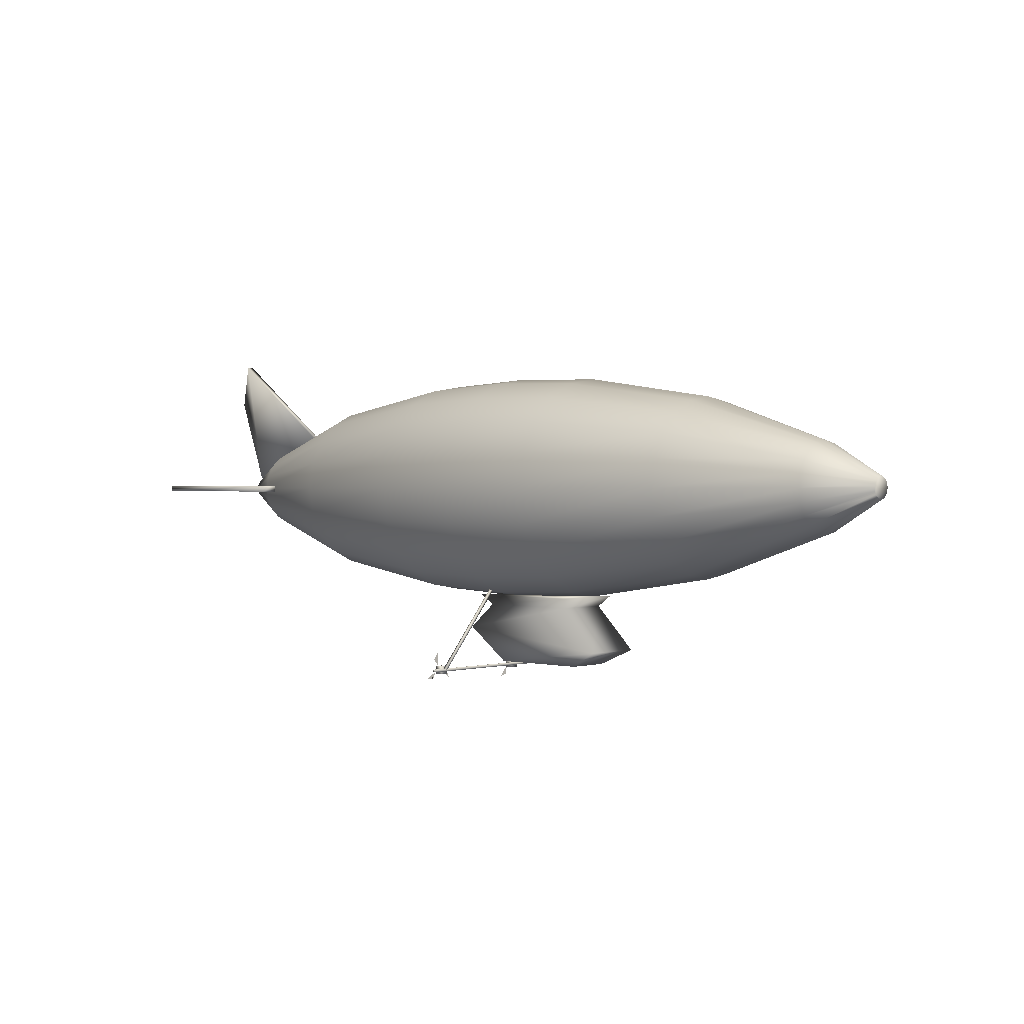
<metadata>
{"format":"obj","ext":"obj","renderer":"f3d","projection":"perspective","resolution":1024,"background":"white","views":[{"elev":0.7,"azim":44.4,"up":"+Y"}]}
</metadata>
<code>
v 0.02622 0.2344 0.2661
v 0.163 0.2344 0.2309
v 0.163 0.2344 0.2133
v 0.05443 0.2344 0.1588
v 0.163 0.2274 0.2309
v 0.163 0.2274 0.2133
v 0.02622 0.2274 0.2661
v 0.05443 0.2274 0.1588
v 0.02622 0.2285 0.03268
v 0.163 0.2285 0.06784
v 0.163 0.2285 0.08543
v 0.05444 0.2285 0.14
v 0.163 0.2355 0.06784
v 0.163 0.2355 0.08543
v 0.02622 0.2355 0.03268
v 0.05444 0.2355 0.14
v 0.03322 0.3852 0.1465
v 0.1649 0.2919 0.1465
v 0.06123 0.2445 0.1465
v 0.025 0.3371 0.1465
v 0.1649 0.2919 0.1534
v 0.06123 0.2445 0.1534
v 0.03322 0.3852 0.1534
v 0.025 0.3371 0.1534
v 0.975 0.2349 0.1597
v 0.975 0.2314 0.1603
v 0.975 0.2281 0.1597
v 0.975 0.2251 0.1582
v 0.975 0.2378 0.1582
v 0.975 0.2401 0.1559
v 0.975 0.2417 0.1529
v 0.975 0.2422 0.1495
v 0.975 0.2417 0.1462
v 0.975 0.2401 0.1432
v 0.975 0.2378 0.1409
v 0.975 0.2349 0.1393
v 0.975 0.2314 0.1388
v 0.975 0.2281 0.1393
v 0.975 0.2251 0.1409
v 0.975 0.2228 0.1432
v 0.975 0.2213 0.1462
v 0.975 0.2207 0.1495
v 0.975 0.2213 0.1529
v 0.975 0.2228 0.1559
v 0.9143 0.1894 0.1355
v 0.9143 0.1871 0.1495
v 0.9143 0.1957 0.1233
v 0.9143 0.2053 0.1137
v 0.9143 0.2174 0.1074
v 0.9143 0.2314 0.1052
v 0.9143 0.2455 0.1074
v 0.9143 0.2577 0.1137
v 0.9143 0.2673 0.1233
v 0.9143 0.2736 0.1355
v 0.9143 0.2758 0.1495
v 0.9143 0.2736 0.1636
v 0.9143 0.2673 0.1757
v 0.9143 0.2577 0.1853
v 0.9143 0.2455 0.1917
v 0.9143 0.2314 0.1939
v 0.9143 0.2174 0.1917
v 0.9143 0.2053 0.1853
v 0.9143 0.1957 0.1757
v 0.9143 0.1894 0.1636
v 0.775 0.1453 0.1208
v 0.775 0.1406 0.1495
v 0.775 0.1582 0.09591
v 0.775 0.1778 0.07623
v 0.775 0.2028 0.06334
v 0.775 0.2314 0.05869
v 0.775 0.2601 0.06334
v 0.775 0.2851 0.07623
v 0.775 0.3048 0.09591
v 0.775 0.3177 0.1208
v 0.775 0.3223 0.1495
v 0.775 0.3177 0.1782
v 0.775 0.3048 0.2032
v 0.775 0.2851 0.2228
v 0.775 0.2601 0.2357
v 0.775 0.2314 0.2404
v 0.775 0.2028 0.2357
v 0.775 0.1778 0.2228
v 0.775 0.1582 0.2032
v 0.775 0.1453 0.1782
v 0.6216 0.123 0.1134
v 0.6216 0.1172 0.1495
v 0.6216 0.1392 0.08206
v 0.6216 0.164 0.05731
v 0.6216 0.1954 0.04107
v 0.6216 0.2314 0.03524
v 0.6216 0.2676 0.04107
v 0.6216 0.2989 0.05731
v 0.6216 0.3237 0.08206
v 0.6216 0.3399 0.1134
v 0.6216 0.3458 0.1495
v 0.6216 0.3399 0.1856
v 0.6216 0.3237 0.217
v 0.6216 0.2989 0.2418
v 0.6216 0.2676 0.258
v 0.6216 0.2314 0.2638
v 0.6216 0.1954 0.258
v 0.6216 0.164 0.2418
v 0.6216 0.1392 0.217
v 0.6216 0.123 0.1856
v 0.5182 0.1193 0.1122
v 0.5182 0.1132 0.1495
v 0.5182 0.136 0.07974
v 0.5182 0.1617 0.05413
v 0.5182 0.1941 0.03733
v 0.5182 0.2314 0.03129
v 0.5182 0.2688 0.03733
v 0.5182 0.3013 0.05413
v 0.5182 0.3269 0.07974
v 0.5182 0.3437 0.1122
v 0.5182 0.3497 0.1495
v 0.5182 0.3437 0.1869
v 0.5182 0.3269 0.2193
v 0.5182 0.3013 0.2449
v 0.5182 0.2688 0.2617
v 0.5182 0.2314 0.2678
v 0.5182 0.1941 0.2617
v 0.5182 0.1617 0.2449
v 0.5182 0.136 0.2193
v 0.5182 0.1193 0.1869
v 0.4148 0.1233 0.1136
v 0.4148 0.1175 0.1495
v 0.4148 0.1395 0.08229
v 0.4148 0.1642 0.05761
v 0.4148 0.1955 0.04143
v 0.4148 0.2314 0.03562
v 0.4148 0.2674 0.04143
v 0.4148 0.2987 0.05761
v 0.4148 0.3234 0.08229
v 0.4148 0.3396 0.1136
v 0.4148 0.3454 0.1495
v 0.4148 0.3396 0.1855
v 0.4148 0.3234 0.2168
v 0.4148 0.2987 0.2415
v 0.4148 0.2674 0.2576
v 0.4148 0.2314 0.2635
v 0.4148 0.1955 0.2576
v 0.4148 0.1642 0.2415
v 0.4148 0.1395 0.2168
v 0.4148 0.1233 0.1855
v 0.2613 0.1461 0.1211
v 0.2613 0.1415 0.1495
v 0.2613 0.1588 0.09641
v 0.2613 0.1783 0.07691
v 0.2613 0.203 0.06413
v 0.2613 0.2314 0.05953
v 0.2613 0.2599 0.06413
v 0.2613 0.2846 0.07691
v 0.2613 0.3041 0.09641
v 0.2613 0.3169 0.1211
v 0.2613 0.3215 0.1495
v 0.2613 0.3169 0.178
v 0.2613 0.3041 0.2027
v 0.2613 0.2846 0.2222
v 0.2613 0.2599 0.235
v 0.2613 0.2314 0.2395
v 0.2613 0.203 0.235
v 0.2613 0.1783 0.2222
v 0.2613 0.1588 0.2027
v 0.2613 0.1461 0.178
v 0.1221 0.19 0.1357
v 0.1221 0.1878 0.1495
v 0.1221 0.1962 0.1237
v 0.1221 0.2056 0.1143
v 0.1221 0.2176 0.1081
v 0.1221 0.2314 0.1058
v 0.1221 0.2453 0.1081
v 0.1221 0.2573 0.1143
v 0.1221 0.2667 0.1237
v 0.1221 0.2729 0.1357
v 0.1221 0.2752 0.1495
v 0.1221 0.2729 0.1633
v 0.1221 0.2667 0.1753
v 0.1221 0.2573 0.1848
v 0.1221 0.2453 0.191
v 0.1221 0.2314 0.1932
v 0.1221 0.2176 0.191
v 0.1221 0.2056 0.1848
v 0.1221 0.1962 0.1753
v 0.1221 0.19 0.1633
v 0.06137 0.2213 0.1462
v 0.06137 0.2207 0.1495
v 0.06137 0.2228 0.1432
v 0.06137 0.2251 0.1409
v 0.06137 0.2281 0.1393
v 0.06137 0.2314 0.1388
v 0.06137 0.2349 0.1393
v 0.06137 0.2378 0.1409
v 0.06137 0.2401 0.1432
v 0.06137 0.2417 0.1462
v 0.06137 0.2422 0.1495
v 0.06137 0.2417 0.1529
v 0.06137 0.2401 0.1559
v 0.06137 0.2378 0.1582
v 0.06137 0.2349 0.1597
v 0.06137 0.2314 0.1603
v 0.06137 0.2281 0.1597
v 0.06137 0.2251 0.1582
v 0.06137 0.2228 0.1559
v 0.06137 0.2213 0.1529
v 0.5042 0.04289 0.2606
v 0.5042 0.03492 0.2606
v 0.5042 0.03492 0.2526
v 0.5042 0.04289 0.2526
v 0.4963 0.03492 0.2606
v 0.4963 0.03492 0.2526
v 0.4963 0.04289 0.2606
v 0.4963 0.04289 0.2526
v 0.5042 0.03492 0.04635
v 0.5042 0.03492 0.03837
v 0.5042 0.04289 0.03837
v 0.5042 0.04289 0.04635
v 0.4963 0.03492 0.04635
v 0.4963 0.03492 0.03837
v 0.4963 0.04289 0.03837
v 0.4963 0.04289 0.04635
v 0.5042 0.03492 0.1545
v 0.5042 0.03492 0.1465
v 0.5042 0.04289 0.1465
v 0.5042 0.04289 0.1545
v 0.4963 0.03492 0.1545
v 0.4963 0.03492 0.1465
v 0.4963 0.04289 0.1465
v 0.4963 0.04289 0.1545
v 0.506 0.04058 0.025
v 0.5088 0.04058 0.025
v 0.5088 0.03781 0.025
v 0.506 0.03781 0.025
v 0.5088 0.04058 0.2736
v 0.5088 0.0378 0.2736
v 0.506 0.04058 0.2736
v 0.506 0.0378 0.2736
v 0.506 0.04041 0.04041
v 0.5088 0.04041 0.04041
v 0.5088 0.03862 0.04254
v 0.506 0.03862 0.04254
v 0.5088 0.1241 0.1107
v 0.5088 0.1224 0.1128
v 0.506 0.1241 0.1107
v 0.506 0.1224 0.1128
v 0.5088 0.03862 0.2567
v 0.5088 0.04041 0.2588
v 0.506 0.04041 0.2588
v 0.506 0.03862 0.2567
v 0.5088 0.1224 0.1864
v 0.5088 0.1241 0.1885
v 0.506 0.1241 0.1885
v 0.506 0.1224 0.1864
v 0.4949 0.04418 0.2577
v 0.4949 0.04302 0.2569
v 0.4949 0.04534 0.2569
v 0.4949 0.05465 0.2569
v 0.4949 0.05698 0.2569
v 0.4949 0.05582 0.2577
v 0.4949 0.05465 0.2585
v 0.4949 0.04534 0.2585
v 0.4949 0.04768 0.2569
v 0.4949 0.04652 0.2594
v 0.4949 0.05233 0.2569
v 0.4949 0.05349 0.2594
v 0.4949 0.05233 0.2602
v 0.4949 0.05 0.2569
v 0.4949 0.05117 0.261
v 0.4949 0.04768 0.2602
v 0.4949 0.04884 0.261
v 0.4949 0.05 0.2618
v 0.4949 0.03532 0.2606
v 0.4949 0.03662 0.2601
v 0.4949 0.03546 0.2621
v 0.4949 0.0308 0.2701
v 0.4949 0.02963 0.2721
v 0.4949 0.0295 0.2707
v 0.4949 0.02937 0.2693
v 0.4949 0.03403 0.2612
v 0.4949 0.03429 0.2641
v 0.4949 0.03272 0.2618
v 0.4949 0.03197 0.2681
v 0.4949 0.02924 0.2679
v 0.4949 0.0291 0.2665
v 0.4949 0.03313 0.2661
v 0.4949 0.02897 0.265
v 0.4949 0.03143 0.2624
v 0.4949 0.03013 0.263
v 0.4949 0.02884 0.2636
v 0.4949 0.03721 0.2515
v 0.4949 0.03708 0.2529
v 0.4949 0.03591 0.2509
v 0.4949 0.03125 0.2428
v 0.4949 0.03009 0.2408
v 0.4949 0.03139 0.2414
v 0.4949 0.03268 0.242
v 0.4949 0.03734 0.2501
v 0.4949 0.03475 0.2489
v 0.4949 0.03747 0.2487
v 0.4949 0.03243 0.2449
v 0.4949 0.03399 0.2426
v 0.4949 0.03528 0.2432
v 0.4949 0.03359 0.2469
v 0.4949 0.03658 0.2438
v 0.4949 0.03761 0.2472
v 0.4949 0.03774 0.2458
v 0.4949 0.03787 0.2444
v 0.4949 0.04361 0.153
v 0.4949 0.0428 0.1518
v 0.4949 0.04498 0.1526
v 0.4949 0.05373 0.1558
v 0.4949 0.05592 0.1566
v 0.4949 0.05454 0.157
v 0.4949 0.05317 0.1573
v 0.4949 0.04442 0.1542
v 0.4949 0.04718 0.1534
v 0.4949 0.04523 0.1553
v 0.4949 0.05155 0.155
v 0.4949 0.05179 0.1577
v 0.4949 0.05042 0.1581
v 0.4949 0.04936 0.1542
v 0.4949 0.04904 0.1585
v 0.4949 0.04604 0.1565
v 0.4949 0.04686 0.1577
v 0.4949 0.04766 0.1589
v 0.4949 0.03428 0.1527
v 0.4949 0.0357 0.1526
v 0.4949 0.03392 0.1541
v 0.4949 0.02679 0.1601
v 0.4949 0.025 0.1616
v 0.4949 0.02536 0.1602
v 0.4949 0.02572 0.1588
v 0.4949 0.03286 0.1528
v 0.4949 0.03213 0.1556
v 0.4949 0.03143 0.153
v 0.4949 0.02857 0.1586
v 0.4949 0.02609 0.1574
v 0.4949 0.02645 0.1561
v 0.4949 0.03035 0.1571
v 0.4949 0.02681 0.1547
v 0.4949 0.03001 0.1531
v 0.4949 0.02859 0.1532
v 0.4949 0.02717 0.1533
v 0.4949 0.03918 0.1448
v 0.4949 0.03857 0.1461
v 0.4949 0.03816 0.1438
v 0.4949 0.03655 0.1346
v 0.4949 0.03614 0.1323
v 0.4949 0.03716 0.1333
v 0.4949 0.03817 0.1343
v 0.4949 0.03979 0.1435
v 0.4949 0.03776 0.1415
v 0.4949 0.0404 0.1422
v 0.4949 0.03695 0.1369
v 0.4949 0.03919 0.1353
v 0.4949 0.0402 0.1363
v 0.4949 0.03736 0.1392
v 0.4949 0.04121 0.1373
v 0.4949 0.04101 0.1409
v 0.4949 0.04162 0.1396
v 0.4949 0.04223 0.1383
v 0.4949 0.0441 0.04121
v 0.4949 0.04273 0.04083
v 0.4949 0.04491 0.04003
v 0.4949 0.05366 0.03685
v 0.4949 0.05585 0.03606
v 0.4949 0.05504 0.03723
v 0.4949 0.05423 0.0384
v 0.4949 0.04548 0.04158
v 0.4949 0.04711 0.03924
v 0.4949 0.04686 0.04196
v 0.4949 0.05148 0.03765
v 0.4949 0.05342 0.03958
v 0.4949 0.05261 0.04075
v 0.4949 0.04929 0.03844
v 0.4949 0.0518 0.04192
v 0.4949 0.04824 0.04234
v 0.4949 0.04961 0.04272
v 0.4949 0.05098 0.04309
v 0.4949 0.03678 0.047
v 0.4949 0.0378 0.046
v 0.4949 0.03739 0.0483
v 0.4949 0.03578 0.05746
v 0.4949 0.03538 0.05975
v 0.4949 0.03476 0.05846
v 0.4949 0.03415 0.05717
v 0.4949 0.03577 0.048
v 0.4949 0.03699 0.05059
v 0.4949 0.03476 0.04901
v 0.4949 0.03618 0.05517
v 0.4949 0.03354 0.05588
v 0.4949 0.03293 0.05459
v 0.4949 0.03659 0.05288
v 0.4949 0.03232 0.0533
v 0.4949 0.03374 0.05001
v 0.4949 0.03272 0.05101
v 0.4949 0.0317 0.05202
v 0.4949 0.03543 0.03777
v 0.4949 0.03579 0.03914
v 0.4949 0.03401 0.03765
v 0.4949 0.02687 0.03166
v 0.4949 0.02509 0.03017
v 0.4949 0.02651 0.03028
v 0.4949 0.02793 0.0304
v 0.4949 0.03507 0.03639
v 0.4949 0.03222 0.03615
v 0.4949 0.03471 0.03501
v 0.4949 0.02865 0.03317
v 0.4949 0.02935 0.03051
v 0.4949 0.03077 0.03063
v 0.4949 0.03044 0.03466
v 0.4949 0.0322 0.03074
v 0.4949 0.03435 0.03363
v 0.4949 0.03399 0.03225
v 0.4949 0.03363 0.03086
v 0.5134 0.04382 0.1758
v 0.4858 0.08094 0.1964
v 0.5134 0.04382 0.125
v 0.4858 0.08094 0.1044
v 0.6132 0.04382 0.1723
v 0.6474 0.06039 0.1811
v 0.6132 0.04382 0.1286
v 0.6474 0.06039 0.1198
v 0.4977 0.1051 0.177
v 0.4977 0.1051 0.1239
v 0.605 0.1051 0.177
v 0.605 0.1051 0.1239
v 0.4898 0.1155 0.1861
v 0.4898 0.1155 0.1148
v 0.6129 0.1155 0.1861
v 0.6129 0.1155 0.1148
v 0.5623 0.04382 0.1504
v 0.5623 0.1155 0.1504
f 3 2 1
f 3 1 4
f 3 6 5
f 3 5 2
f 2 5 7
f 2 7 1
f 1 7 8
f 1 8 4
f 4 8 6
f 4 6 3
f 6 8 7
f 6 7 5
f 11 10 9
f 11 9 12
f 11 14 13
f 11 13 10
f 10 13 15
f 10 15 9
f 9 15 16
f 9 16 12
f 12 16 14
f 12 14 11
f 14 16 15
f 14 15 13
f 19 18 17
f 19 17 20
f 19 22 21
f 19 21 18
f 18 21 23
f 18 23 17
f 17 23 24
f 17 24 20
f 20 24 22
f 20 22 19
f 22 24 23
f 22 23 21
f 27 26 25
f 28 27 25
f 28 25 29
f 28 29 30
f 28 30 31
f 28 31 32
f 28 32 33
f 28 33 34
f 28 34 35
f 28 35 36
f 28 36 37
f 28 37 38
f 28 38 39
f 28 39 40
f 28 40 41
f 28 41 42
f 28 42 43
f 28 43 44
f 42 41 45
f 42 45 46
f 41 40 47
f 41 47 45
f 40 39 48
f 40 48 47
f 39 38 49
f 39 49 48
f 38 37 50
f 38 50 49
f 37 36 51
f 37 51 50
f 36 35 52
f 36 52 51
f 35 34 53
f 35 53 52
f 34 33 54
f 34 54 53
f 33 32 55
f 33 55 54
f 32 31 56
f 32 56 55
f 31 30 57
f 31 57 56
f 30 29 58
f 30 58 57
f 29 25 59
f 29 59 58
f 25 26 60
f 25 60 59
f 26 27 61
f 26 61 60
f 27 28 62
f 27 62 61
f 28 44 63
f 28 63 62
f 44 43 64
f 44 64 63
f 43 42 46
f 43 46 64
f 46 45 65
f 46 65 66
f 45 47 67
f 45 67 65
f 47 48 68
f 47 68 67
f 48 49 69
f 48 69 68
f 49 50 70
f 49 70 69
f 50 51 71
f 50 71 70
f 51 52 72
f 51 72 71
f 52 53 73
f 52 73 72
f 53 54 74
f 53 74 73
f 54 55 75
f 54 75 74
f 55 56 76
f 55 76 75
f 56 57 77
f 56 77 76
f 57 58 78
f 57 78 77
f 58 59 79
f 58 79 78
f 59 60 80
f 59 80 79
f 60 61 81
f 60 81 80
f 61 62 82
f 61 82 81
f 62 63 83
f 62 83 82
f 63 64 84
f 63 84 83
f 64 46 66
f 64 66 84
f 66 65 85
f 66 85 86
f 65 67 87
f 65 87 85
f 67 68 88
f 67 88 87
f 68 69 89
f 68 89 88
f 69 70 90
f 69 90 89
f 70 71 91
f 70 91 90
f 71 72 92
f 71 92 91
f 72 73 93
f 72 93 92
f 73 74 94
f 73 94 93
f 74 75 95
f 74 95 94
f 75 76 96
f 75 96 95
f 76 77 97
f 76 97 96
f 77 78 98
f 77 98 97
f 78 79 99
f 78 99 98
f 79 80 100
f 79 100 99
f 80 81 101
f 80 101 100
f 81 82 102
f 81 102 101
f 82 83 103
f 82 103 102
f 83 84 104
f 83 104 103
f 84 66 86
f 84 86 104
f 86 85 105
f 86 105 106
f 85 87 107
f 85 107 105
f 87 88 108
f 87 108 107
f 88 89 109
f 88 109 108
f 89 90 110
f 89 110 109
f 90 91 111
f 90 111 110
f 91 92 112
f 91 112 111
f 92 93 113
f 92 113 112
f 93 94 114
f 93 114 113
f 94 95 115
f 94 115 114
f 95 96 116
f 95 116 115
f 96 97 117
f 96 117 116
f 97 98 118
f 97 118 117
f 98 99 119
f 98 119 118
f 99 100 120
f 99 120 119
f 100 101 121
f 100 121 120
f 101 102 122
f 101 122 121
f 102 103 123
f 102 123 122
f 103 104 124
f 103 124 123
f 104 86 106
f 104 106 124
f 106 105 125
f 106 125 126
f 105 107 127
f 105 127 125
f 107 108 128
f 107 128 127
f 108 109 129
f 108 129 128
f 109 110 130
f 109 130 129
f 110 111 131
f 110 131 130
f 111 112 132
f 111 132 131
f 112 113 133
f 112 133 132
f 113 114 134
f 113 134 133
f 114 115 135
f 114 135 134
f 115 116 136
f 115 136 135
f 116 117 137
f 116 137 136
f 117 118 138
f 117 138 137
f 118 119 139
f 118 139 138
f 119 120 140
f 119 140 139
f 120 121 141
f 120 141 140
f 121 122 142
f 121 142 141
f 122 123 143
f 122 143 142
f 123 124 144
f 123 144 143
f 124 106 126
f 124 126 144
f 126 125 145
f 126 145 146
f 125 127 147
f 125 147 145
f 127 128 148
f 127 148 147
f 128 129 149
f 128 149 148
f 129 130 150
f 129 150 149
f 130 131 151
f 130 151 150
f 131 132 152
f 131 152 151
f 132 133 153
f 132 153 152
f 133 134 154
f 133 154 153
f 134 135 155
f 134 155 154
f 135 136 156
f 135 156 155
f 136 137 157
f 136 157 156
f 137 138 158
f 137 158 157
f 138 139 159
f 138 159 158
f 139 140 160
f 139 160 159
f 140 141 161
f 140 161 160
f 141 142 162
f 141 162 161
f 142 143 163
f 142 163 162
f 143 144 164
f 143 164 163
f 144 126 146
f 144 146 164
f 146 145 165
f 146 165 166
f 145 147 167
f 145 167 165
f 147 148 168
f 147 168 167
f 148 149 169
f 148 169 168
f 149 150 170
f 149 170 169
f 150 151 171
f 150 171 170
f 151 152 172
f 151 172 171
f 152 153 173
f 152 173 172
f 153 154 174
f 153 174 173
f 154 155 175
f 154 175 174
f 155 156 176
f 155 176 175
f 156 157 177
f 156 177 176
f 157 158 178
f 157 178 177
f 158 159 179
f 158 179 178
f 159 160 180
f 159 180 179
f 160 161 181
f 160 181 180
f 161 162 182
f 161 182 181
f 162 163 183
f 162 183 182
f 163 164 184
f 163 184 183
f 164 146 166
f 164 166 184
f 166 165 185
f 166 185 186
f 165 167 187
f 165 187 185
f 167 168 188
f 167 188 187
f 168 169 189
f 168 189 188
f 169 170 190
f 169 190 189
f 170 171 191
f 170 191 190
f 171 172 192
f 171 192 191
f 172 173 193
f 172 193 192
f 173 174 194
f 173 194 193
f 174 175 195
f 174 195 194
f 175 176 196
f 175 196 195
f 176 177 197
f 176 197 196
f 177 178 198
f 177 198 197
f 178 179 199
f 178 199 198
f 179 180 200
f 179 200 199
f 180 181 201
f 180 201 200
f 181 182 202
f 181 202 201
f 182 183 203
f 182 203 202
f 183 184 204
f 183 204 203
f 184 166 186
f 184 186 204
f 199 200 201
f 199 201 202
f 198 199 202
f 197 198 202
f 196 197 202
f 195 196 202
f 194 195 202
f 193 194 202
f 192 193 202
f 191 192 202
f 190 191 202
f 189 190 202
f 188 189 202
f 187 188 202
f 185 187 202
f 186 185 202
f 204 186 202
f 203 204 202
f 207 206 205
f 207 205 208
f 207 210 209
f 207 209 206
f 206 209 211
f 206 211 205
f 205 211 212
f 205 212 208
f 208 212 210
f 208 210 207
f 210 212 211
f 210 211 209
f 215 214 213
f 216 215 213
f 218 217 213
f 214 218 213
f 219 218 214
f 215 219 214
f 220 219 215
f 216 220 215
f 217 220 216
f 213 217 216
f 219 220 217
f 218 219 217
f 223 222 221
f 224 223 221
f 226 225 221
f 222 226 221
f 227 226 222
f 223 227 222
f 228 227 223
f 224 228 223
f 225 228 224
f 221 225 224
f 227 228 225
f 226 227 225
f 231 230 229
f 231 229 232
f 231 234 233
f 231 233 230
f 230 233 235
f 230 235 229
f 229 235 236
f 229 236 232
f 232 236 234
f 232 234 231
f 234 236 235
f 234 235 233
f 239 238 237
f 239 237 240
f 239 242 241
f 239 241 238
f 238 241 243
f 238 243 237
f 237 243 244
f 237 244 240
f 240 244 242
f 240 242 239
f 242 244 243
f 242 243 241
f 247 246 245
f 248 247 245
f 250 249 245
f 246 250 245
f 251 250 246
f 247 251 246
f 252 251 247
f 248 252 247
f 249 252 248
f 245 249 248
f 251 252 249
f 250 251 249
f 255 254 253
f 258 257 256
f 259 258 256
f 255 253 260
f 261 255 260
f 261 260 262
f 259 256 263
f 264 259 263
f 265 264 263
f 265 263 266
f 267 265 266
f 261 262 268
f 266 261 268
f 267 266 268
f 267 268 269
f 270 267 269
f 273 272 271
f 276 275 274
f 277 276 274
f 273 271 278
f 279 273 278
f 279 278 280
f 277 274 281
f 282 277 281
f 283 282 281
f 283 281 284
f 285 283 284
f 279 280 286
f 284 279 286
f 285 284 286
f 285 286 287
f 288 285 287
f 291 290 289
f 294 293 292
f 295 294 292
f 291 289 296
f 297 291 296
f 297 296 298
f 295 292 299
f 300 295 299
f 301 300 299
f 301 299 302
f 303 301 302
f 297 298 304
f 302 297 304
f 303 302 304
f 303 304 305
f 306 303 305
f 309 308 307
f 312 311 310
f 313 312 310
f 309 307 314
f 315 309 314
f 315 314 316
f 313 310 317
f 318 313 317
f 319 318 317
f 319 317 320
f 321 319 320
f 315 316 322
f 320 315 322
f 321 320 322
f 321 322 323
f 324 321 323
f 327 326 325
f 330 329 328
f 331 330 328
f 327 325 332
f 333 327 332
f 333 332 334
f 331 328 335
f 336 331 335
f 337 336 335
f 337 335 338
f 339 337 338
f 333 334 340
f 338 333 340
f 339 338 340
f 339 340 341
f 342 339 341
f 345 344 343
f 348 347 346
f 349 348 346
f 345 343 350
f 351 345 350
f 351 350 352
f 349 346 353
f 354 349 353
f 355 354 353
f 355 353 356
f 357 355 356
f 351 352 358
f 356 351 358
f 357 356 358
f 357 358 359
f 360 357 359
f 363 362 361
f 366 365 364
f 367 366 364
f 363 361 368
f 369 363 368
f 369 368 370
f 367 364 371
f 372 367 371
f 373 372 371
f 373 371 374
f 375 373 374
f 369 370 376
f 374 369 376
f 375 374 376
f 375 376 377
f 378 375 377
f 381 380 379
f 384 383 382
f 385 384 382
f 381 379 386
f 387 381 386
f 387 386 388
f 385 382 389
f 390 385 389
f 391 390 389
f 391 389 392
f 393 391 392
f 387 388 394
f 392 387 394
f 393 392 394
f 393 394 395
f 396 393 395
f 399 398 397
f 402 401 400
f 403 402 400
f 399 397 404
f 405 399 404
f 405 404 406
f 403 400 407
f 408 403 407
f 409 408 407
f 409 407 410
f 411 409 410
f 405 406 412
f 410 405 412
f 411 410 412
f 411 412 413
f 414 411 413
f 417 416 415
f 417 418 416
f 415 420 419
f 415 416 420
f 419 422 421
f 419 420 422
f 421 418 417
f 421 422 418
f 418 423 416
f 418 424 423
f 416 425 420
f 416 423 425
f 420 426 422
f 420 425 426
f 422 424 418
f 422 426 424
f 424 427 423
f 424 428 427
f 423 429 425
f 423 427 429
f 425 430 426
f 425 429 430
f 426 428 424
f 426 430 428
f 415 431 417
f 419 431 415
f 421 431 419
f 417 431 421
f 428 432 427
f 427 432 429
f 429 432 430
f 430 432 428
f 254 255 261
f 261 266 263
f 263 256 257
f 254 261 263
f 254 263 257
f 268 262 260
f 270 269 268
f 259 264 265
f 260 253 254
f 270 268 260
f 258 259 265
f 265 267 270
f 257 258 265
f 270 260 254
f 257 265 270
f 277 282 283
f 273 279 284
f 286 280 278
f 276 277 283
f 288 287 286
f 275 276 283
f 273 284 281
f 273 281 274
f 283 285 288
f 283 288 286
f 283 286 278
f 278 271 272
f 272 273 274
f 300 301 303
f 294 295 300
f 304 298 296
f 304 296 289
f 291 297 302
f 304 289 290
f 302 299 292
f 291 302 292
f 306 305 304
f 294 300 303
f 291 292 293
f 306 304 290
f 313 318 319
f 308 309 315
f 315 320 317
f 317 310 311
f 324 323 322
f 314 307 308
f 313 319 321
f 313 321 324
f 311 312 313
f 324 322 316
f 324 316 314
f 308 315 317
f 308 317 311
f 311 313 324
f 324 314 308
f 340 334 332
f 342 341 340
f 331 336 337
f 326 327 333
f 340 332 325
f 333 338 335
f 331 337 339
f 331 339 342
f 342 340 325
f 335 328 329
f 325 326 333
f 335 329 330
f 330 331 342
f 354 355 357
f 354 357 360
f 348 349 354
f 353 346 347
f 351 356 353
f 358 352 350
f 345 351 353
f 358 350 343
f 360 359 358
f 345 353 347
f 358 343 344
f 348 354 360
f 360 358 344
f 370 368 361
f 374 371 364
f 363 369 374
f 366 367 372
f 376 370 361
f 377 376 361
f 365 366 372
f 363 374 364
f 364 365 372
f 364 372 373
f 373 375 378
f 377 361 362
f 394 388 386
f 380 381 387
f 392 389 382
f 391 393 396
f 380 387 392
f 392 382 383
f 394 386 379
f 390 391 396
f 385 390 396
f 384 385 396
f 395 394 379
f 380 392 383
f 408 409 411
f 402 403 408
f 399 405 410
f 399 410 407
f 407 400 401
f 404 397 398
f 406 404 398
f 413 412 406
f 414 413 406
f 414 406 398
f 402 408 411
f 407 401 402
f 407 402 411
f 407 411 414
f 398 399 407

</code>
